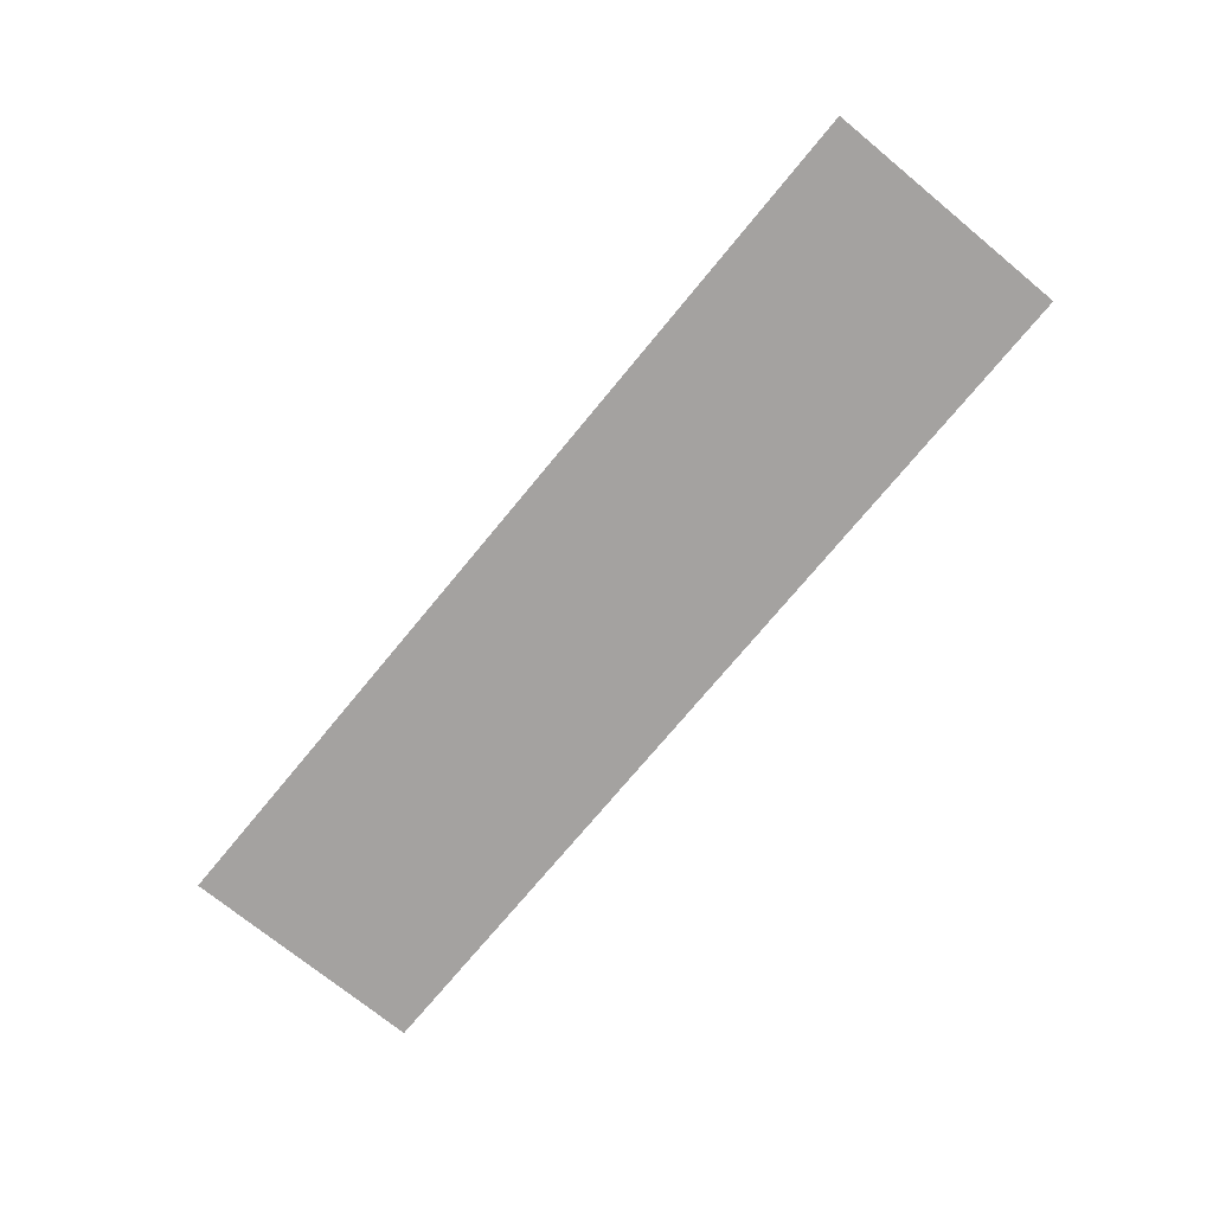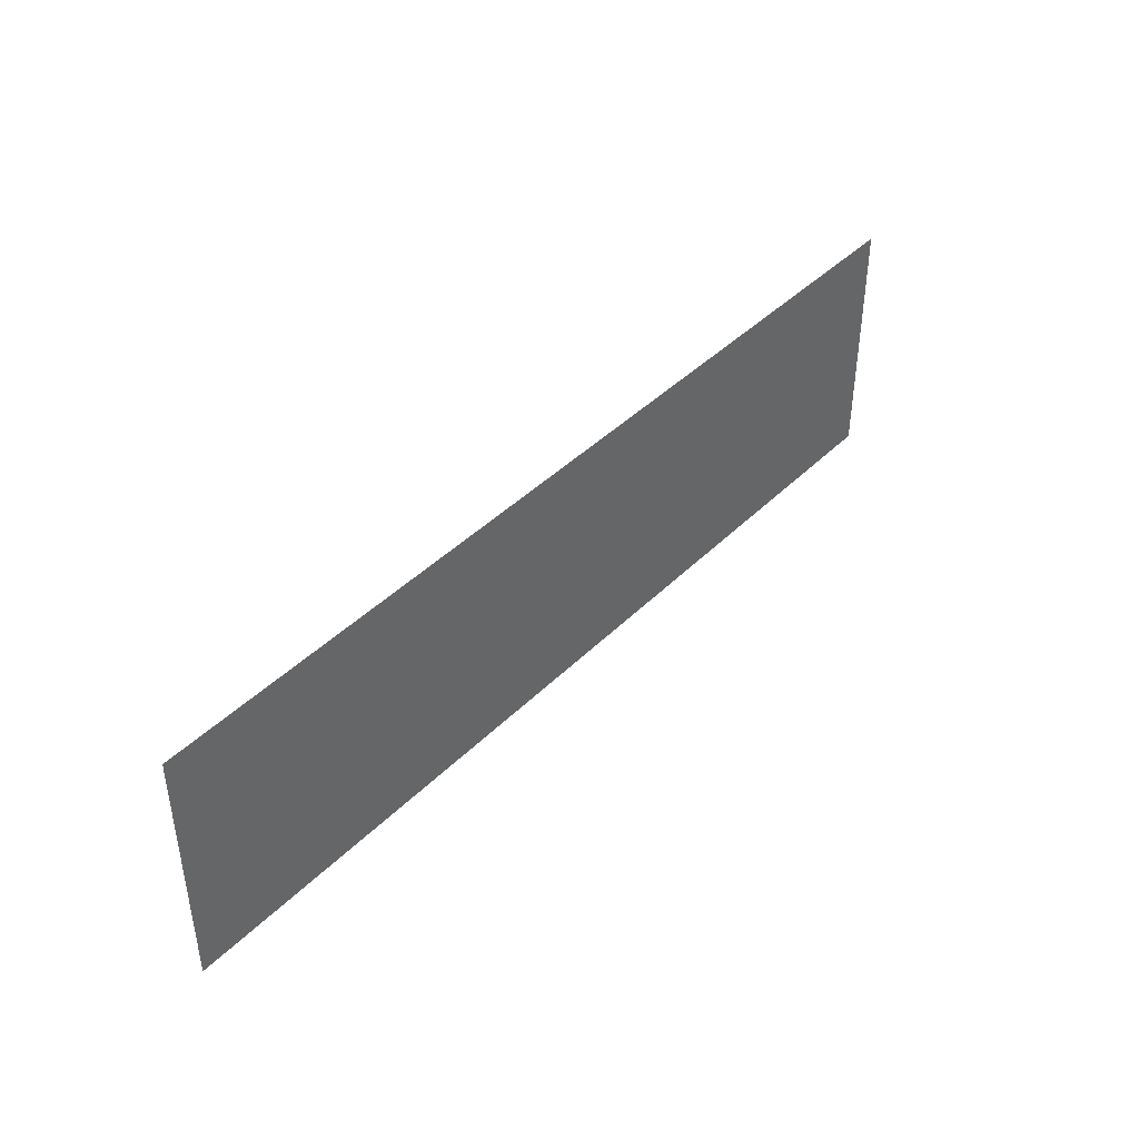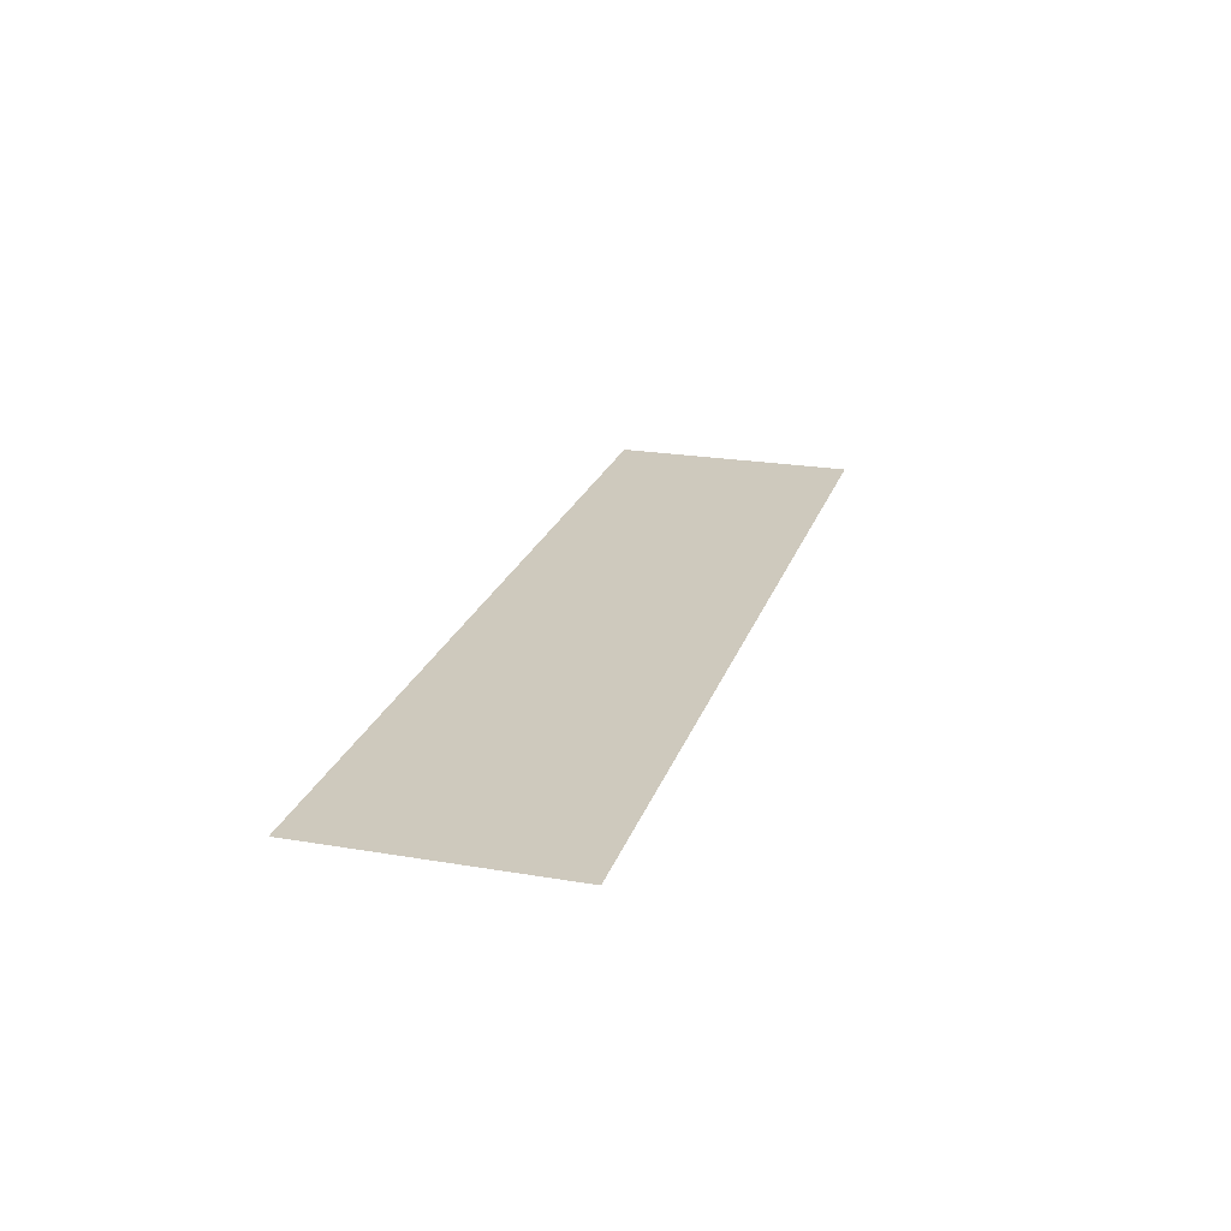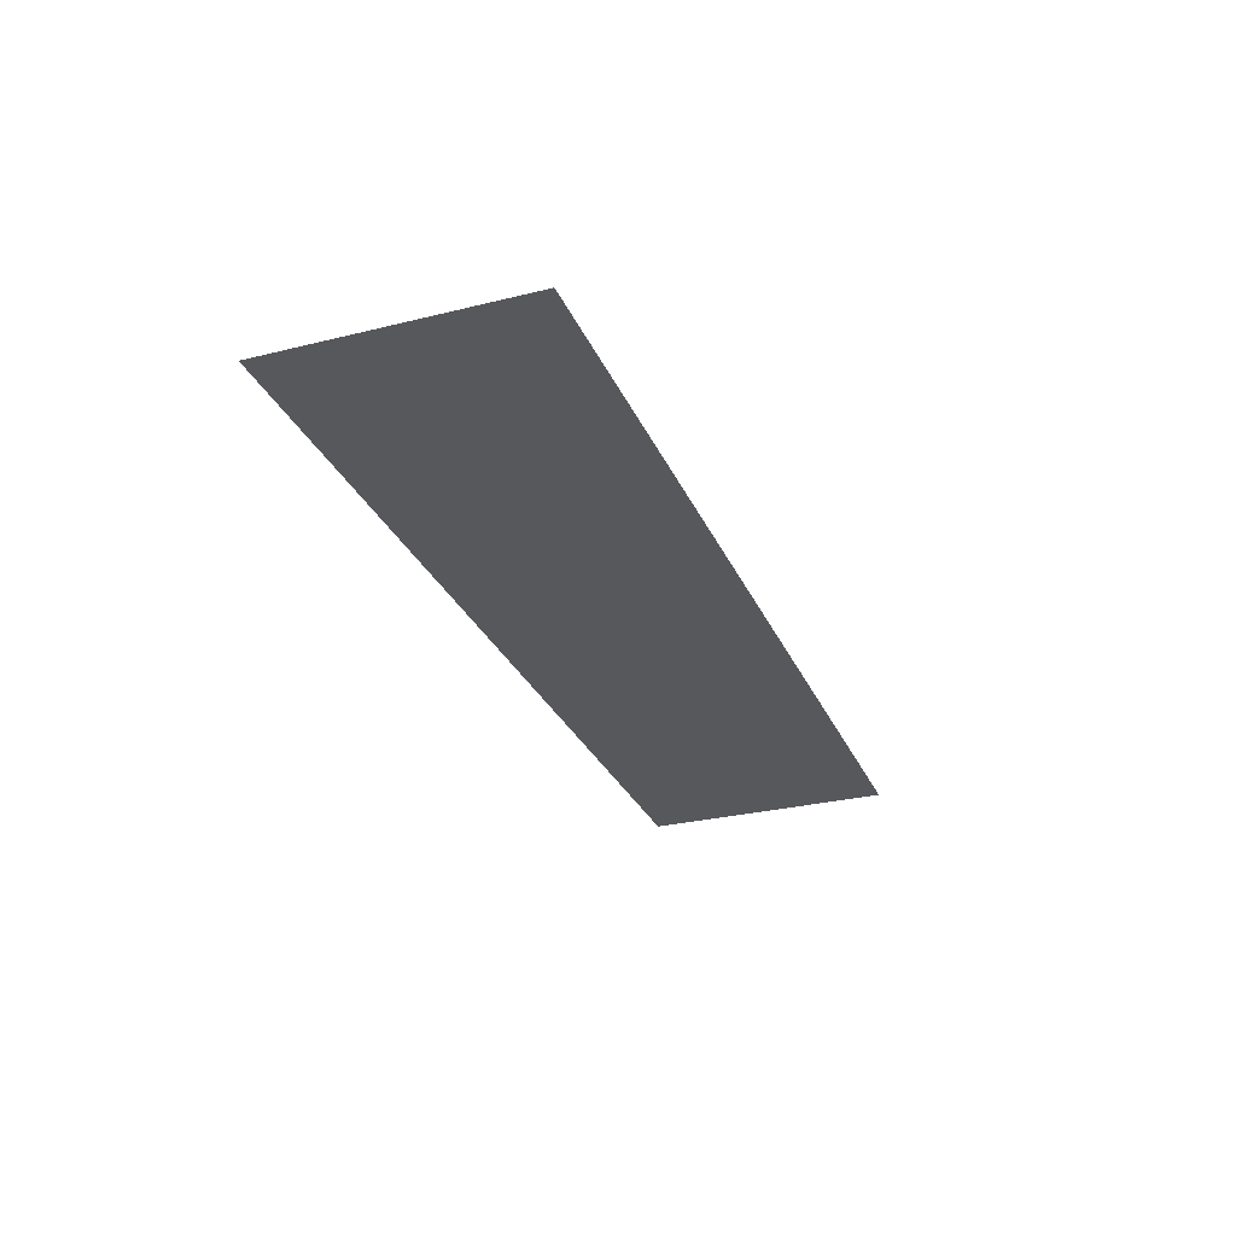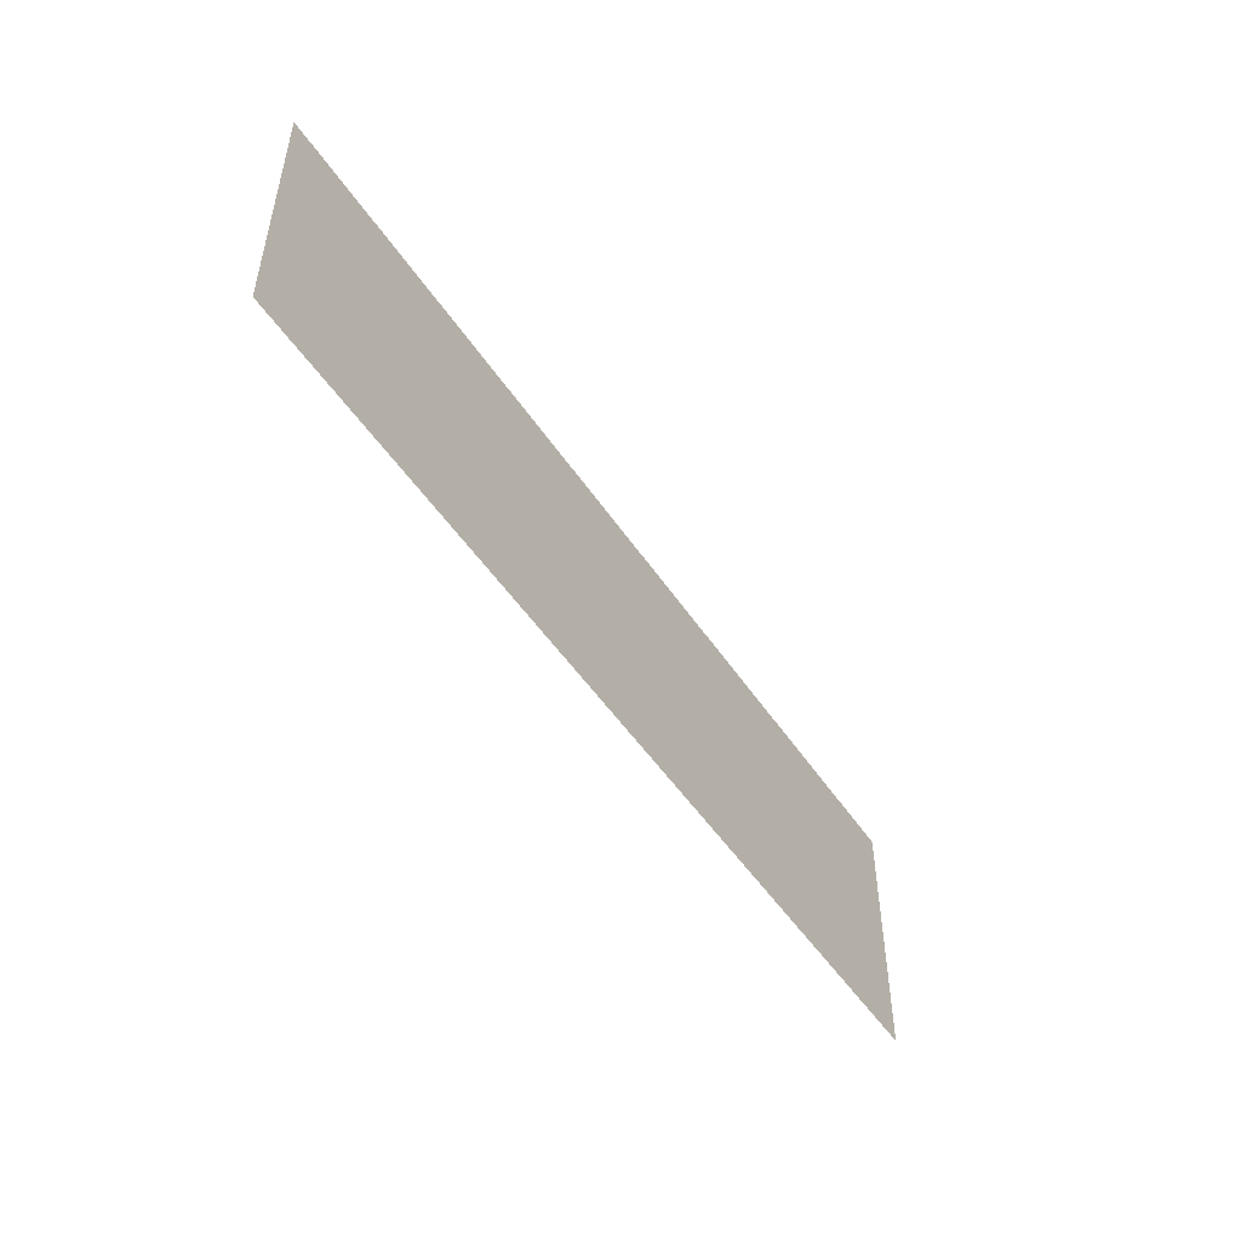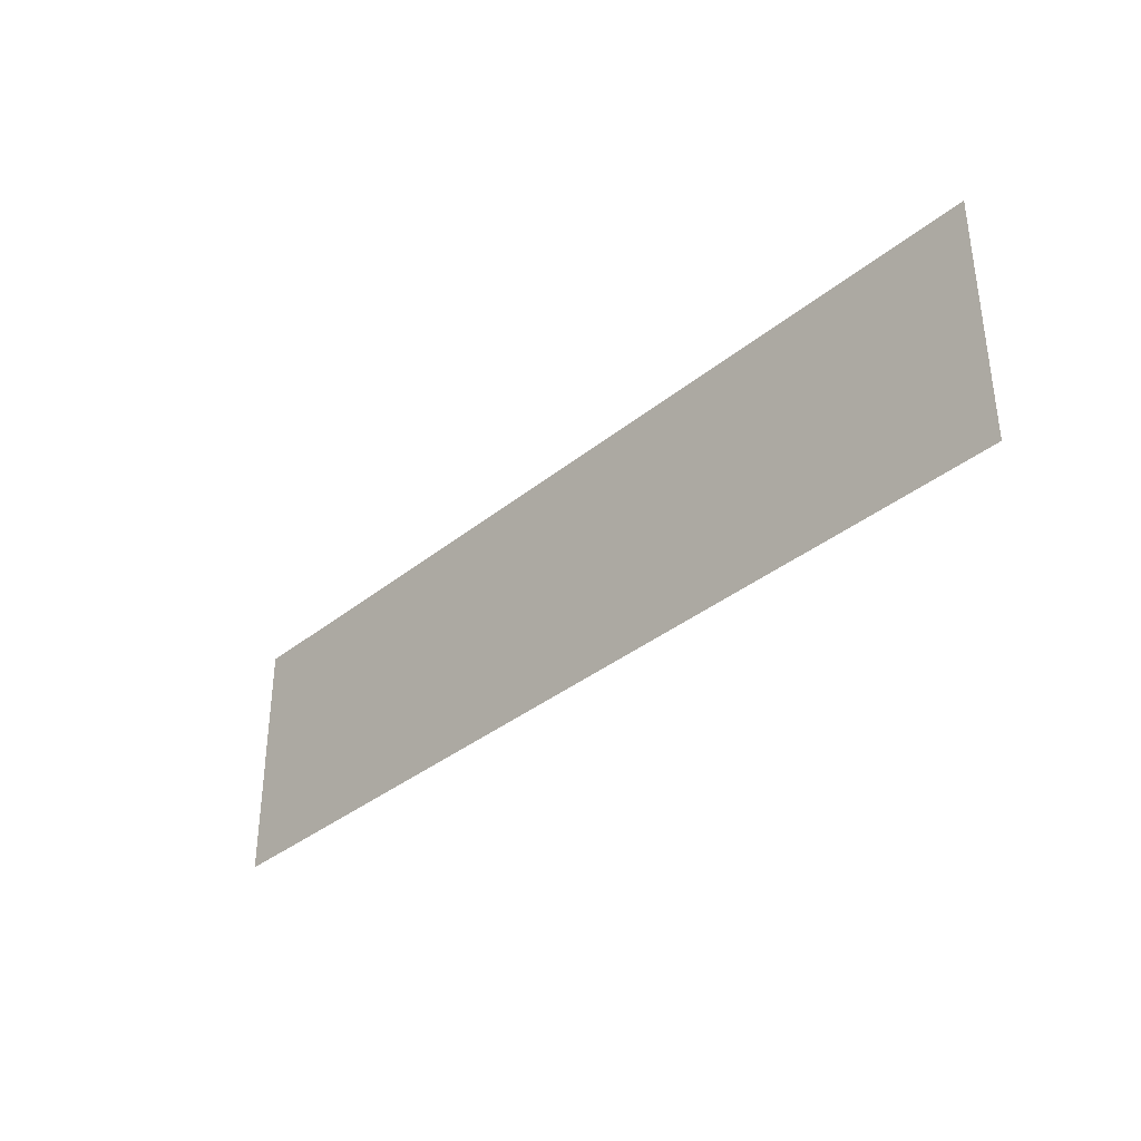
<metadata>
{"format":"obj","ext":"obj","renderer":"f3d","projection":"perspective","resolution":1024,"background":"white","views":[{"elev":-72.7,"azim":-129.4,"up":"+Z"},{"elev":41.9,"azim":130.3,"up":"+Y"},{"elev":22.7,"azim":-73.8,"up":"+Z"},{"elev":-28.7,"azim":110.3,"up":"+Z"},{"elev":-49.8,"azim":-57.6,"up":"+Y"},{"elev":-35.5,"azim":46.9,"up":"+Y"}]}
</metadata>
<code>
g [mouth] mouth pain
v 0.41 -0.11 0
v 0.41 0.11 0
v -0.41 0.11 0
v -0.41 -0.11 0
g [mouth] mouth pain_0
f 1 4 2
f 2 4 3

</code>
